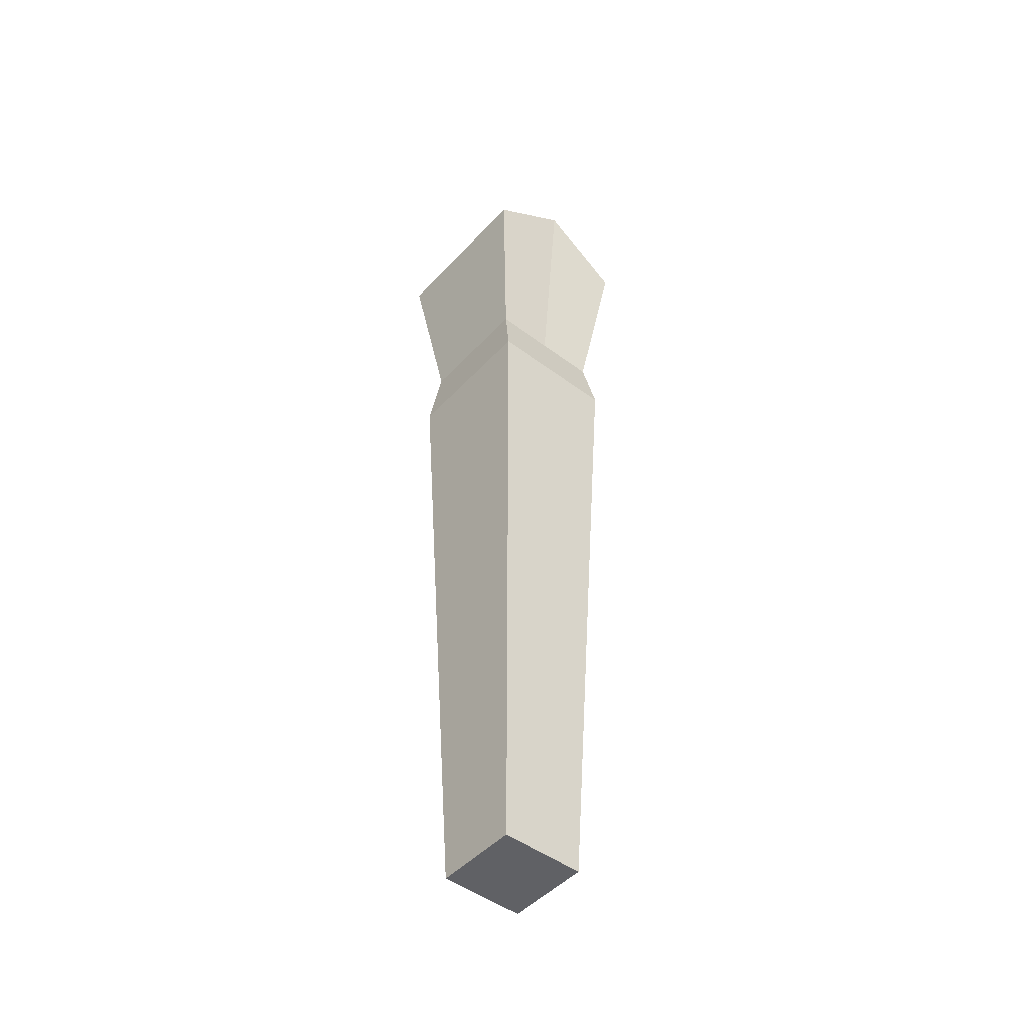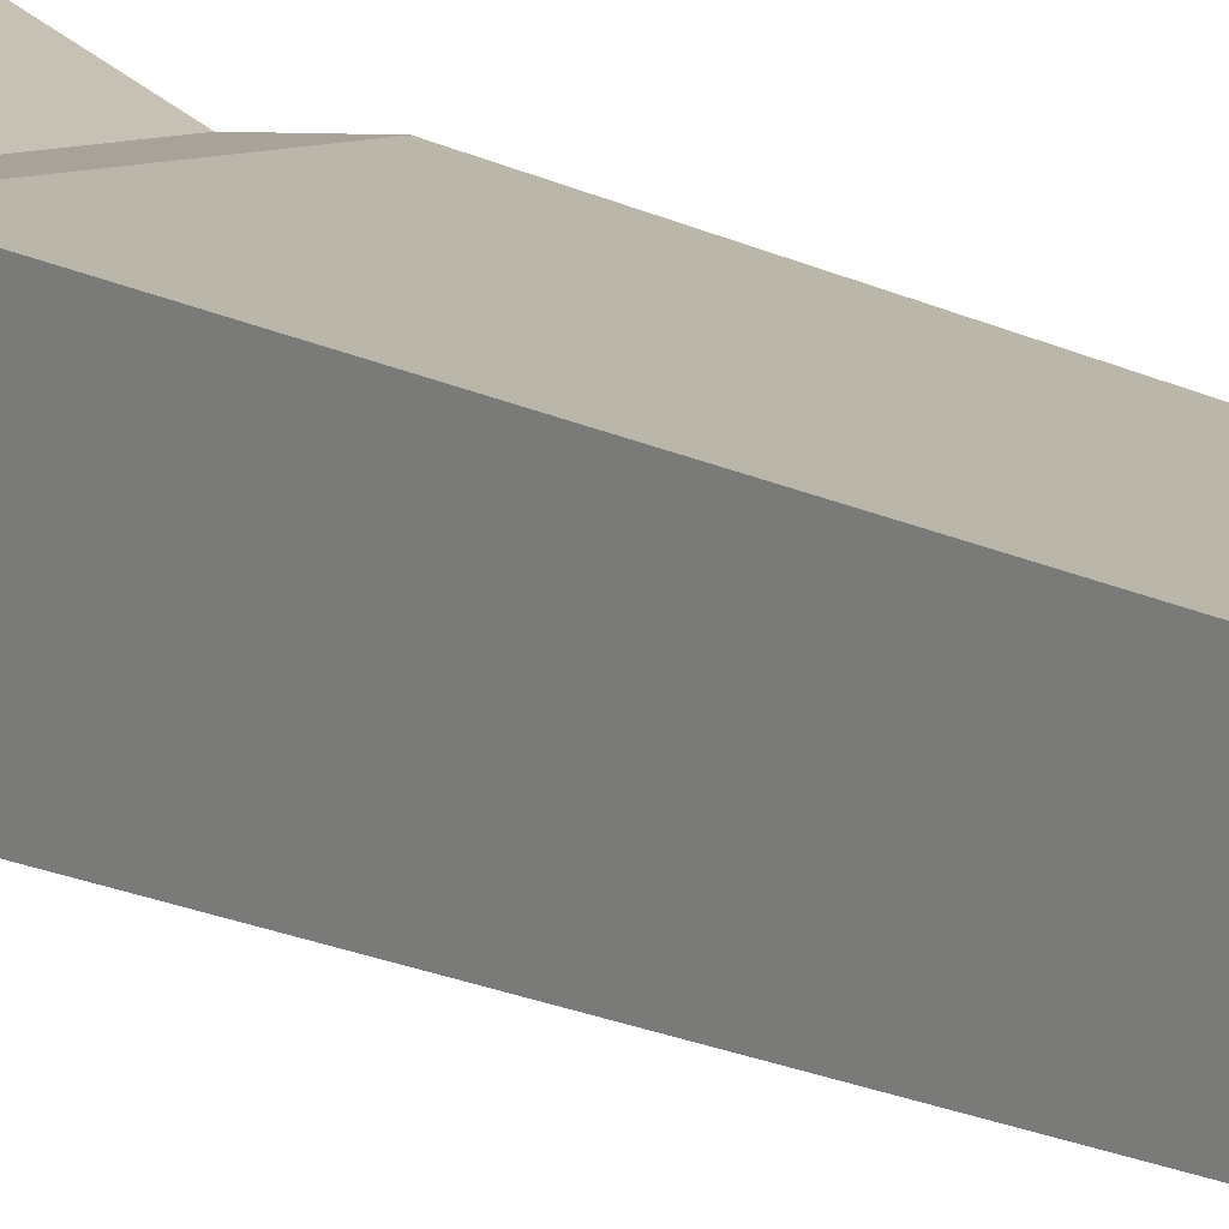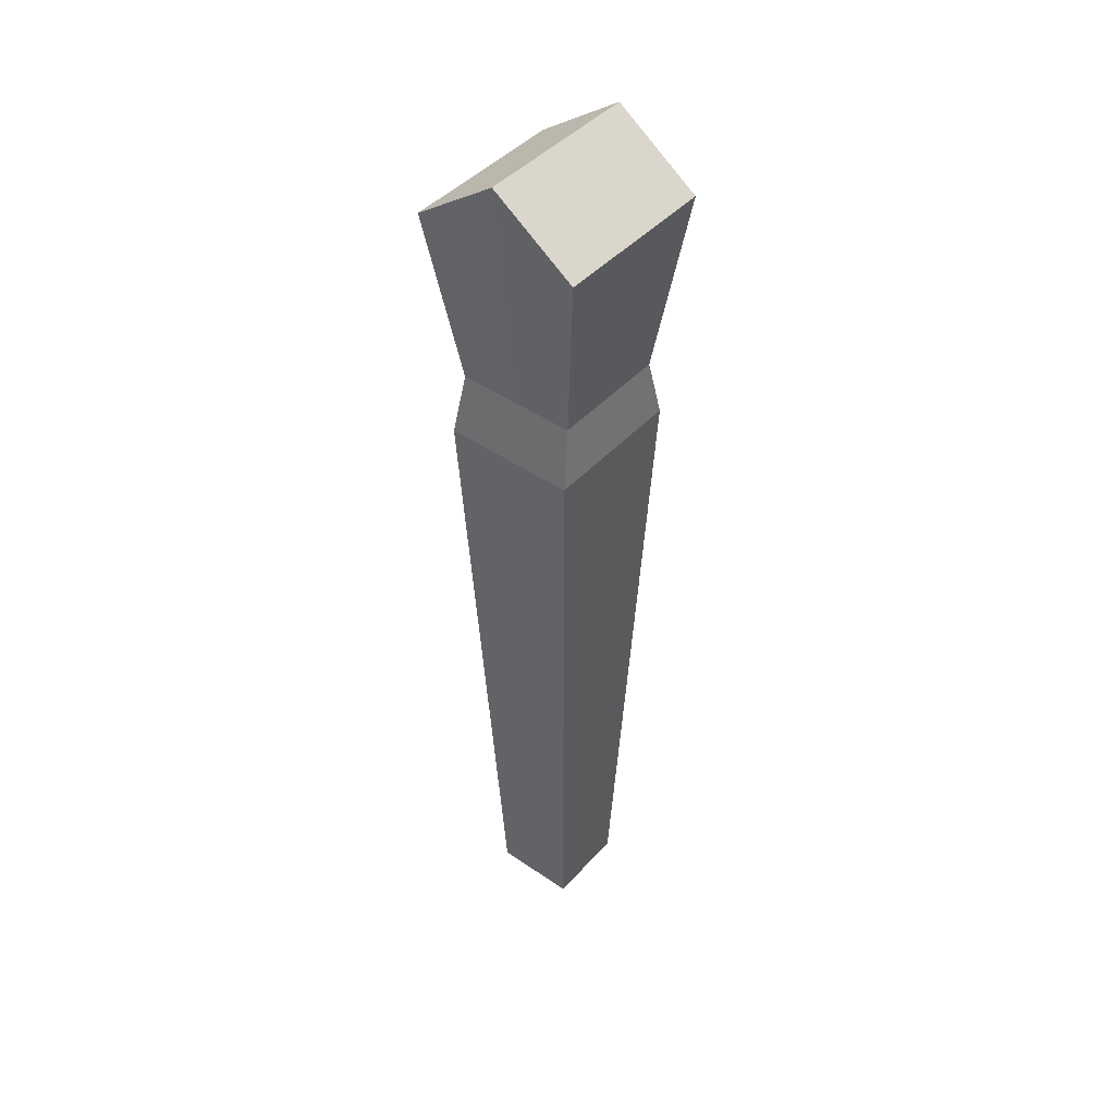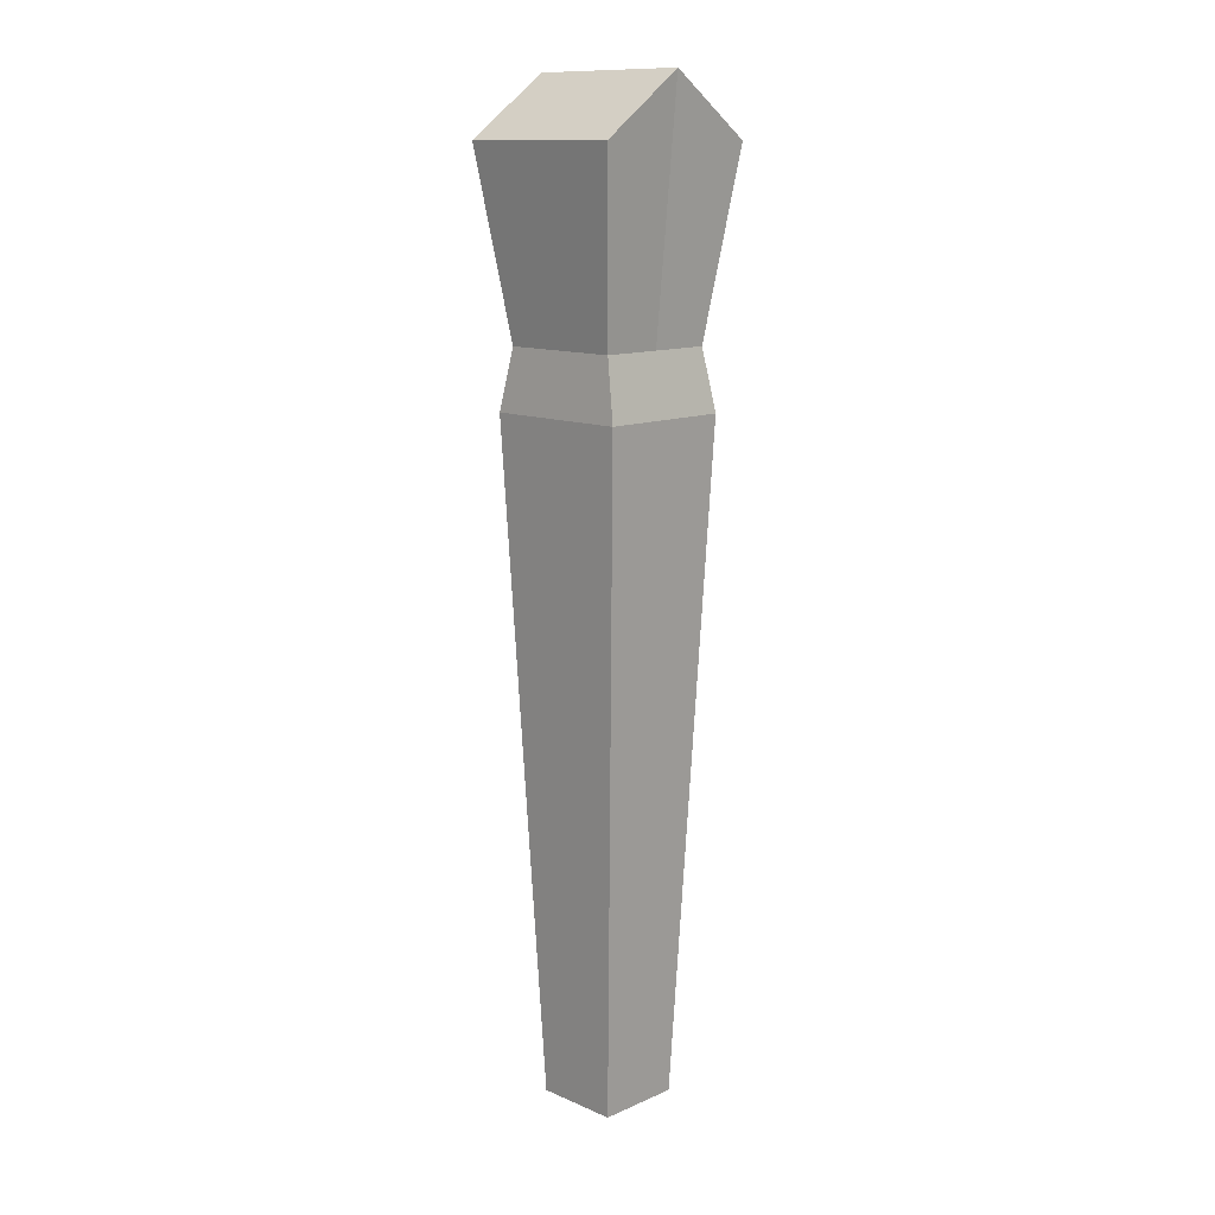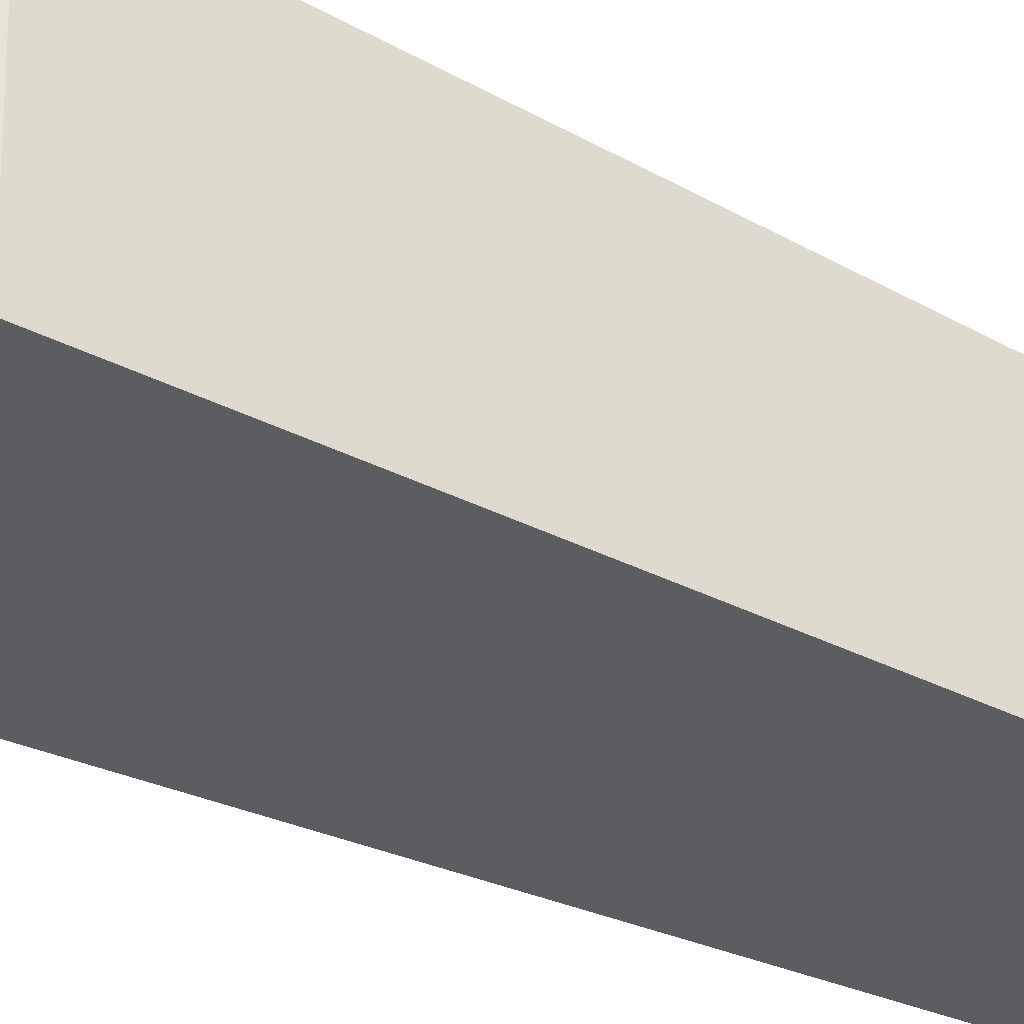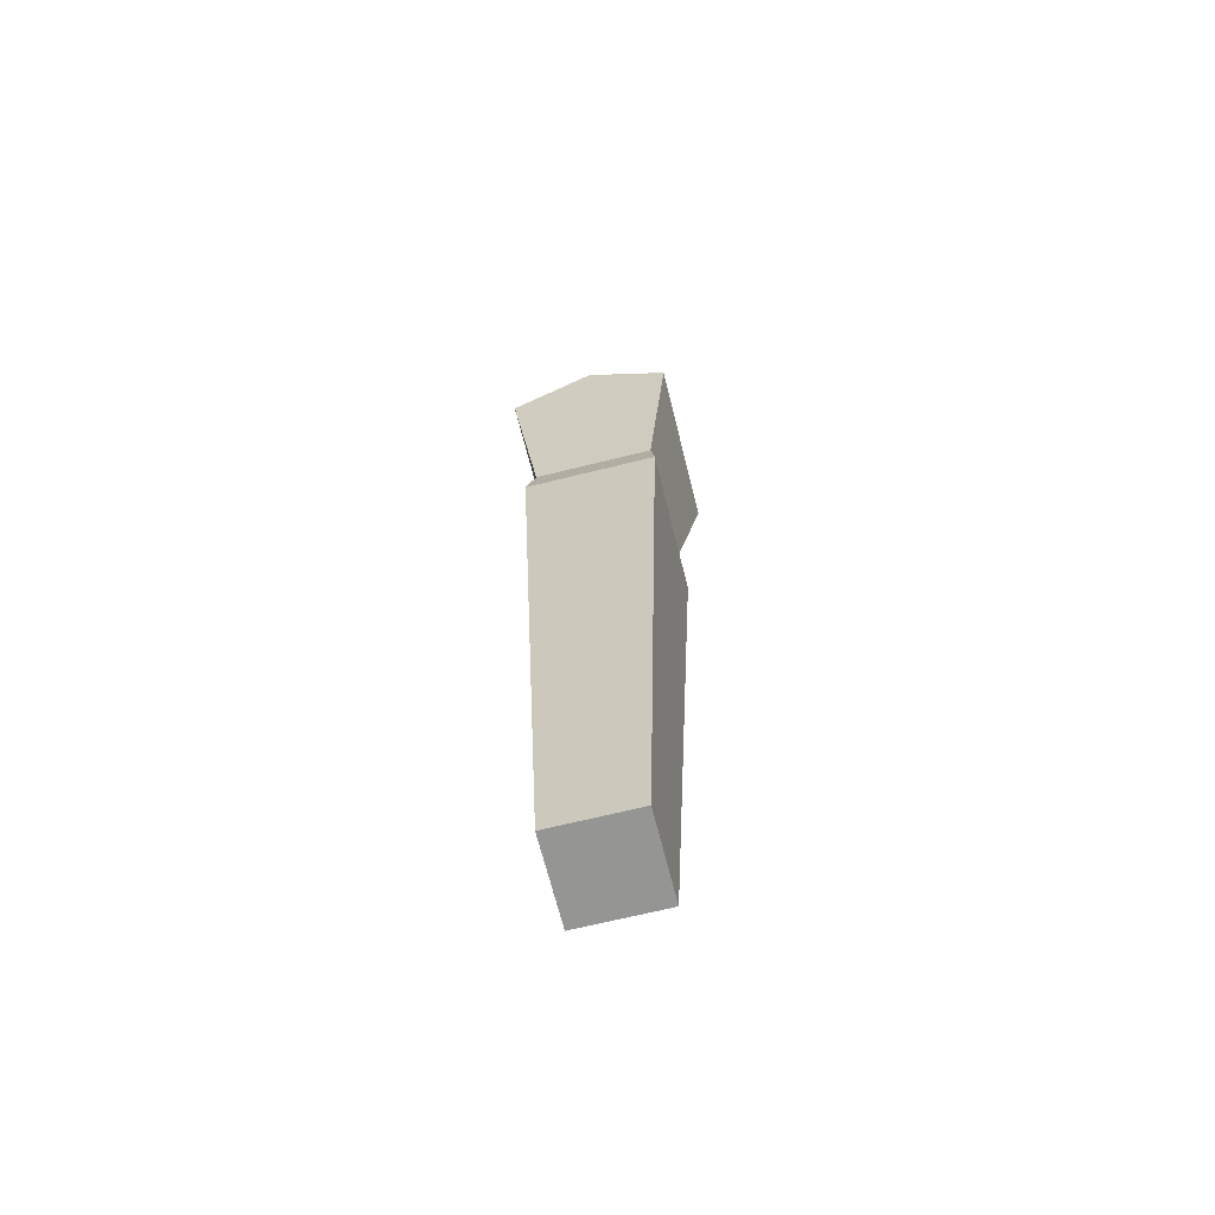
<metadata>
{"format":"obj","ext":"obj","renderer":"f3d","projection":"perspective","resolution":1024,"background":"white","views":[{"elev":-47.6,"azim":49.9,"up":"+Y"},{"elev":11.9,"azim":-34.9,"up":"+Z"},{"elev":44.4,"azim":-51.1,"up":"+Y"},{"elev":12.4,"azim":44.8,"up":"+Y"},{"elev":-37.1,"azim":-122.7,"up":"+Z"},{"elev":-67.3,"azim":104.0,"up":"+Y"}]}
</metadata>
<code>
o cuboid
v 0.0875 0.9375 0.0875
v 0.0875 0.9375 -0.0875
v 0.04375 0 0.04375
v 0.04375 0 -0.04375
v -0.0875 0.9375 0.0875
v -0.0875 0.9375 -0.0875
v -0.04375 0 0.04375
v -0.04375 0 -0.04375
v -0.0625 0.75 -0.0625
v -0.0625 0.75 0.0625
v 0.0625 0.75 0.0625
v 0.0625 0.75 -0.0625
v -0.075 0.6875 0.06875
v -0.075 0.6875 -0.06875
v 0.075 0.6875 -0.06875
v 0.075 0.6875 0.06875
v 0.0875 1 0
v -0.0875 1 0
v -0.0625 0.75 0
v -0.075 0.6875 0
v -0.04375 0 0
v 0.04375 0 0
v 0.075 0.6875 0
v 0.0625 0.75 0
f 12 24 23
f 12 23 15
f 14 20 19
f 14 19 9
f 6 18 17
f 6 17 2
f 4 22 21
f 4 21 8
f 10 13 16
f 10 16 11
f 12 15 14
f 12 14 9
f 9 19 18
f 9 18 6
f 5 10 11
f 5 11 1
f 2 17 24
f 2 24 12
f 2 12 9
f 2 9 6
f 8 21 20
f 8 20 14
f 8 14 15
f 8 15 4
f 15 23 22
f 15 22 4
f 3 16 13
f 3 13 7
f 1 17 18
f 1 18 5
f 5 18 19
f 5 19 10
f 10 19 20
f 10 20 13
f 13 20 21
f 13 21 7
f 7 21 22
f 7 22 3
f 3 22 23
f 3 23 16
f 16 23 24
f 16 24 11
f 11 24 17
f 11 17 1

</code>
